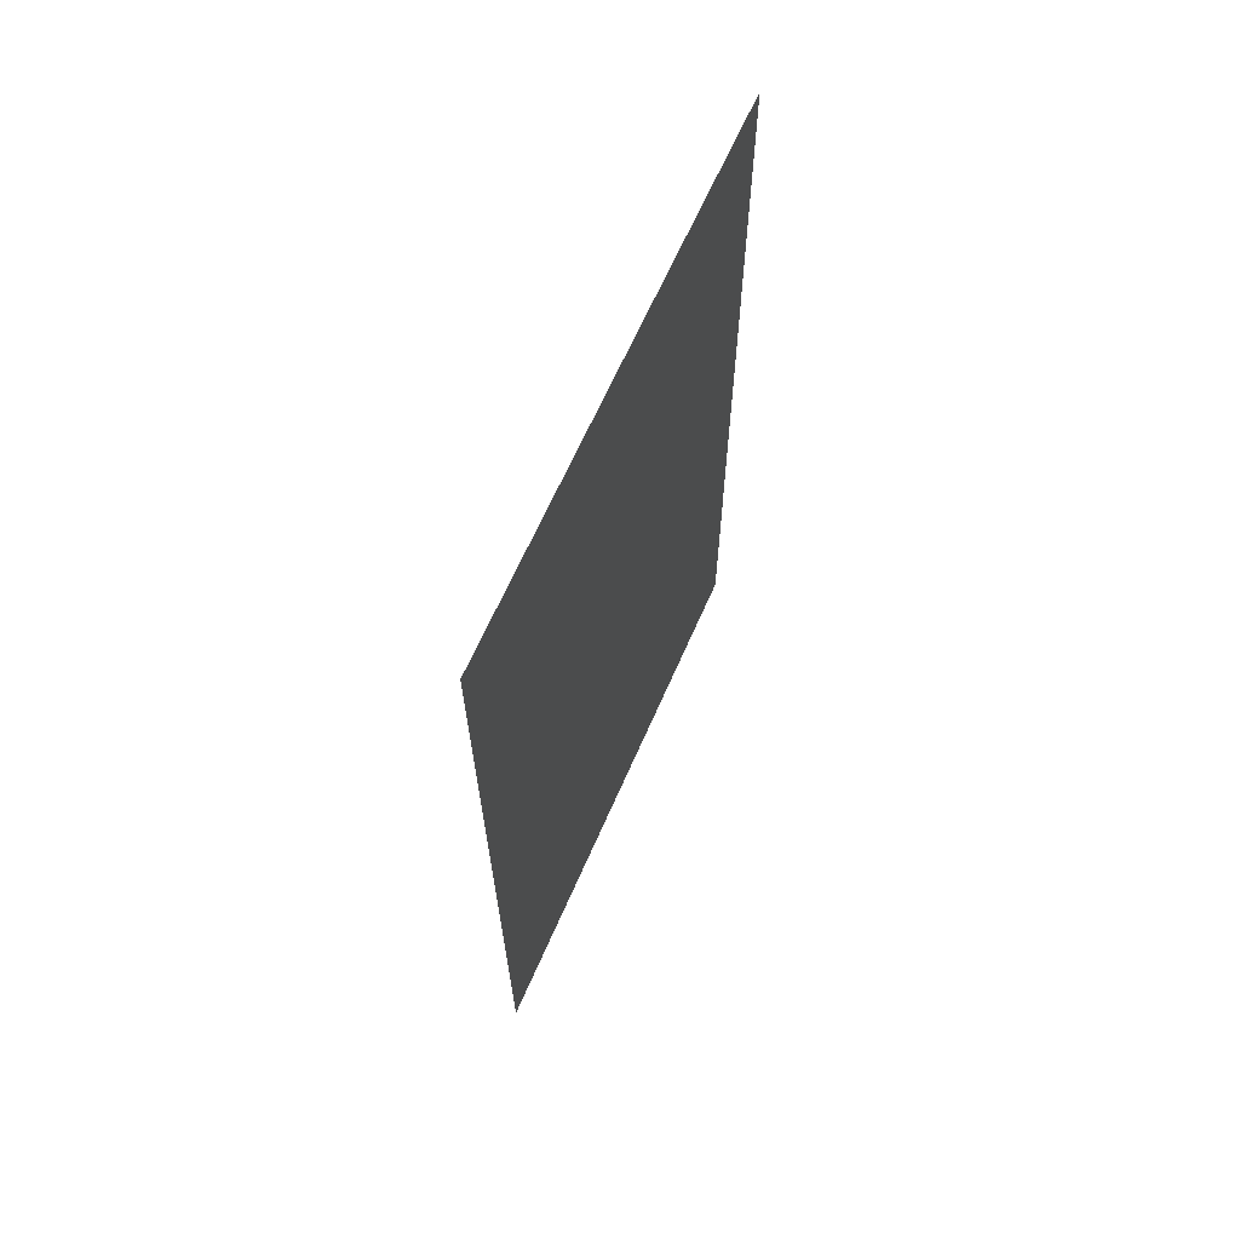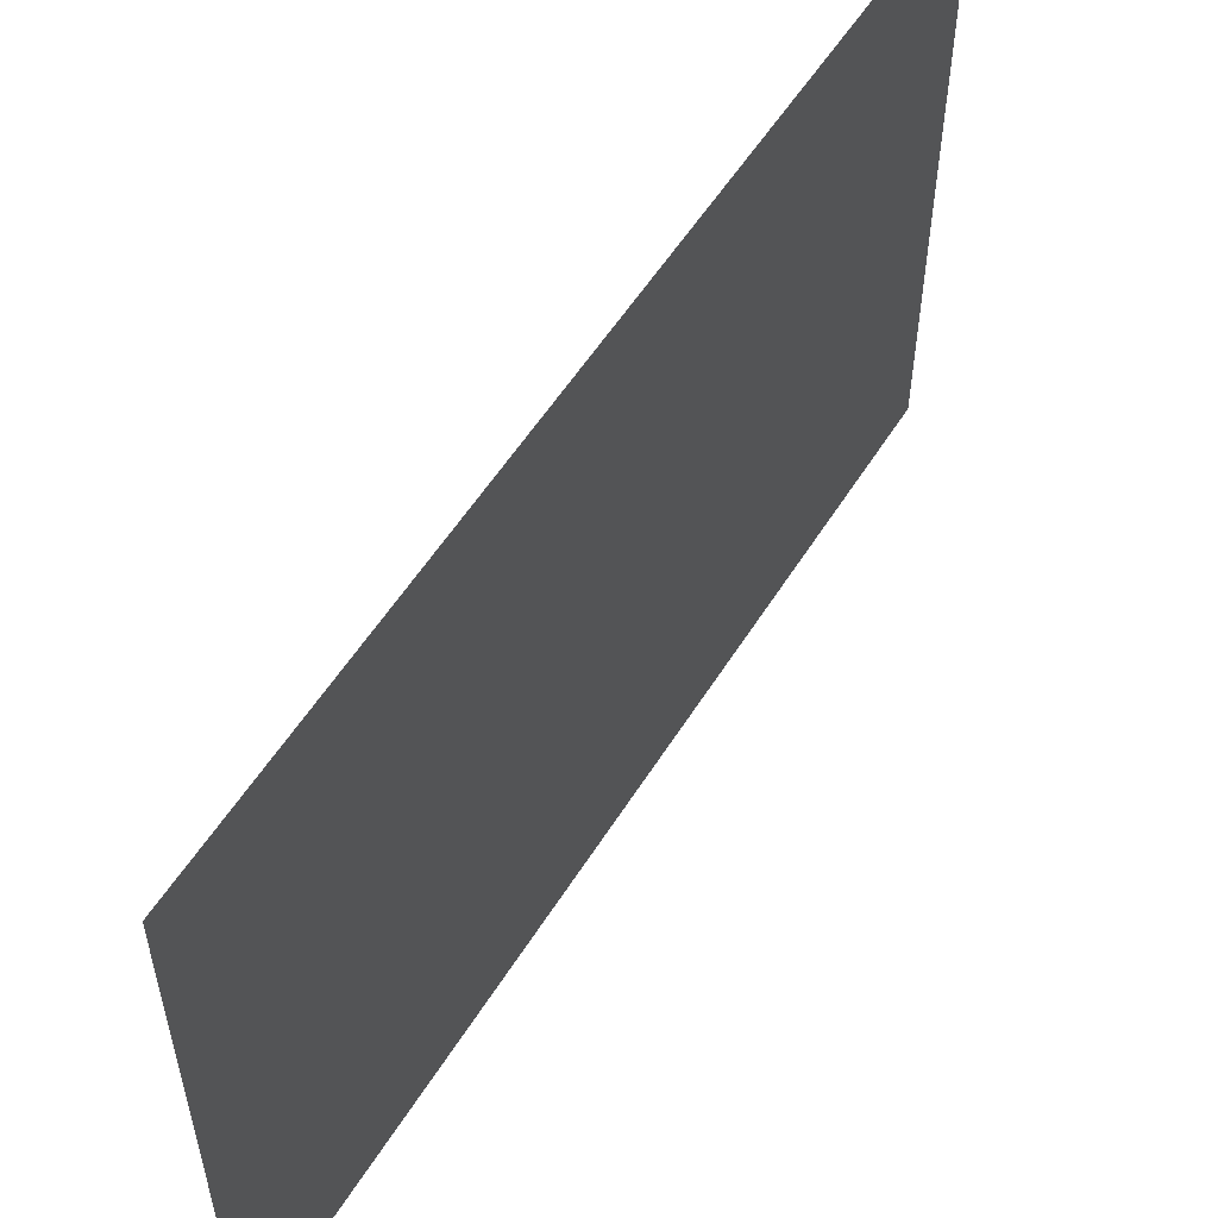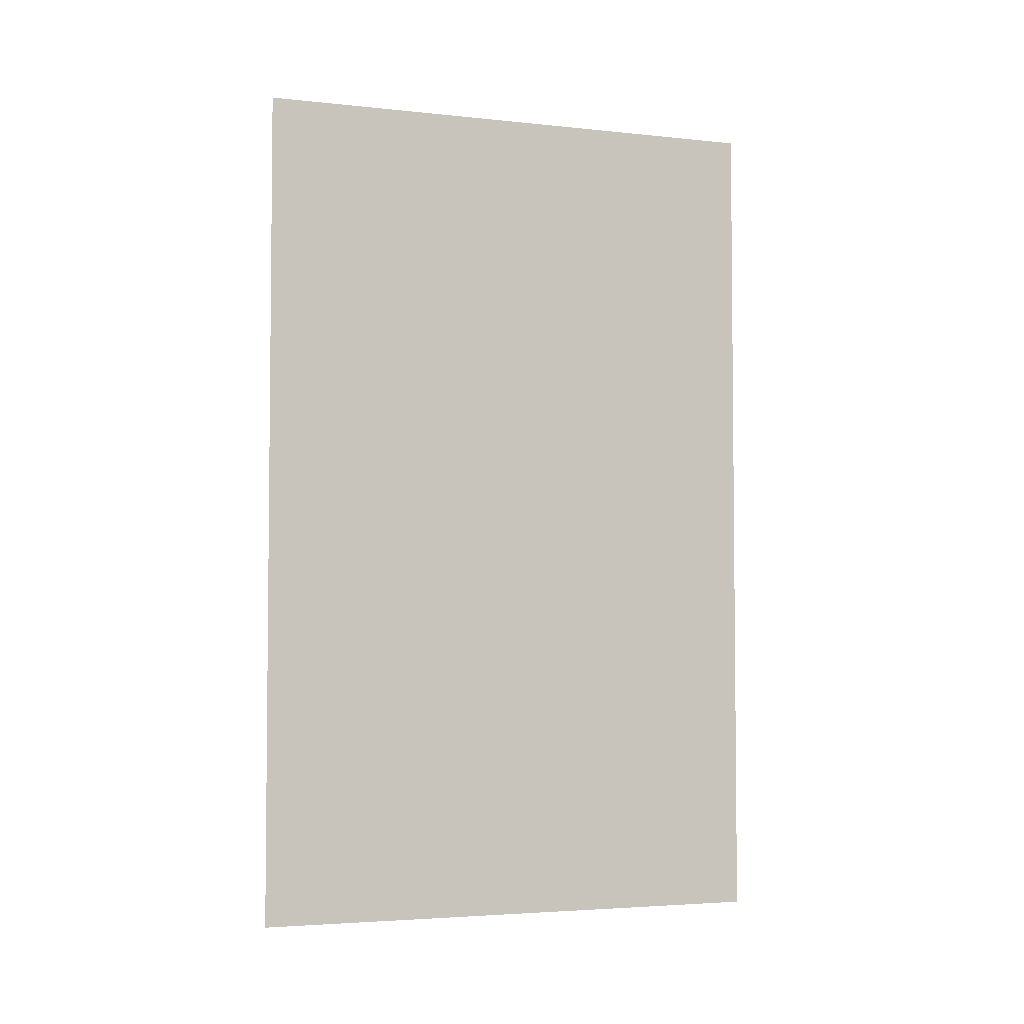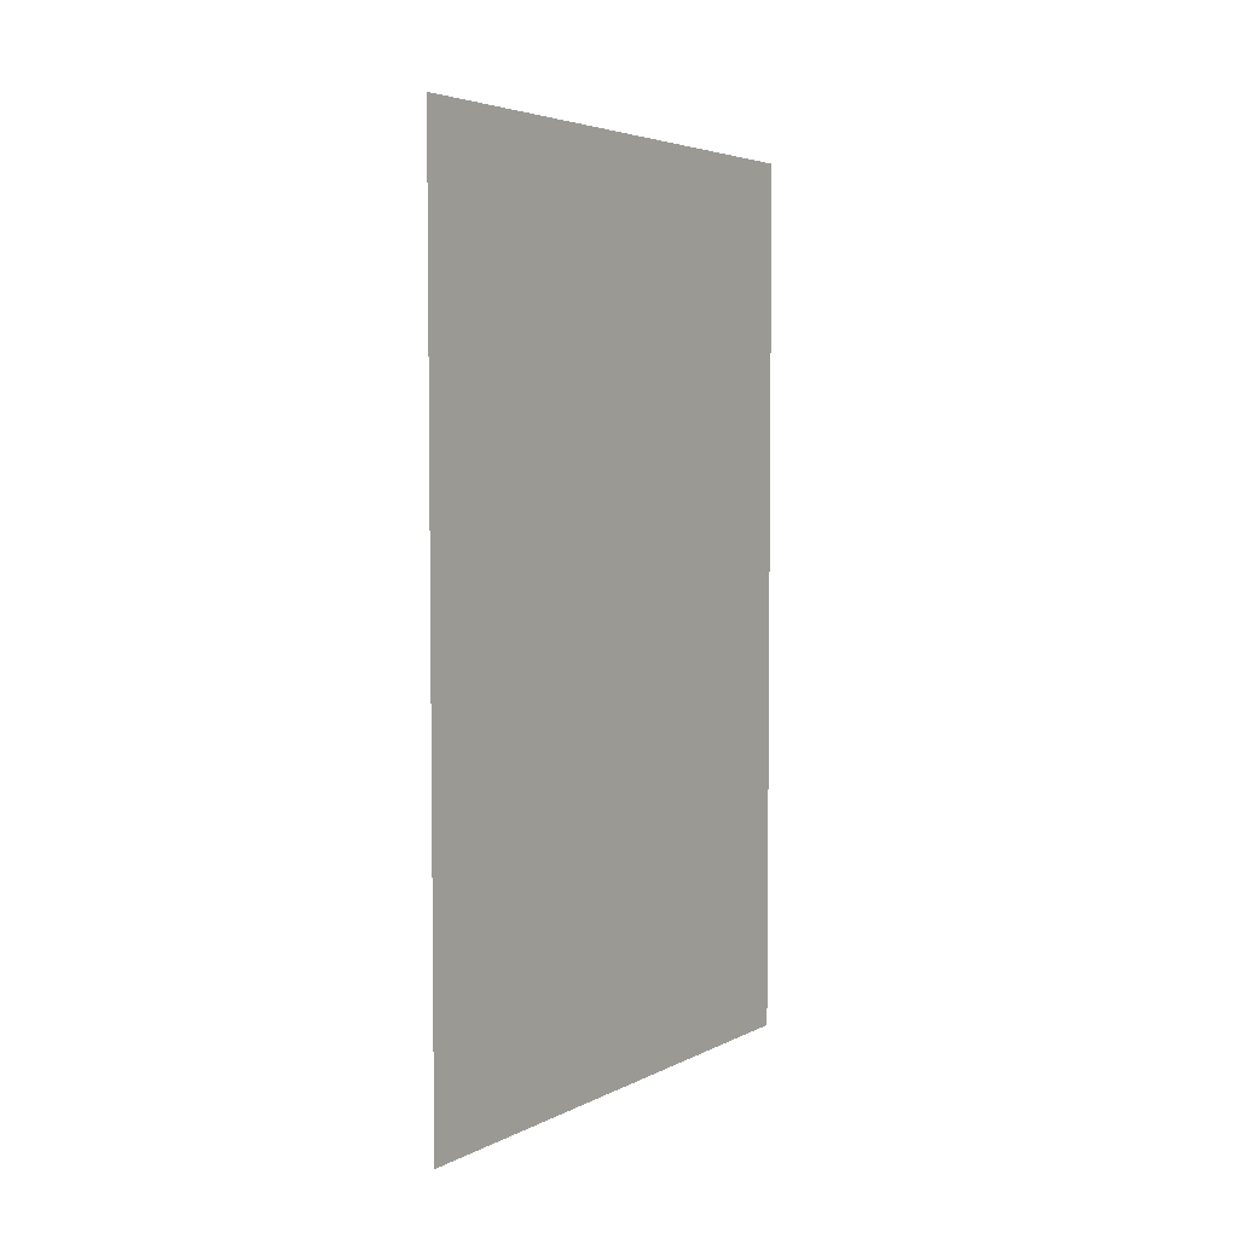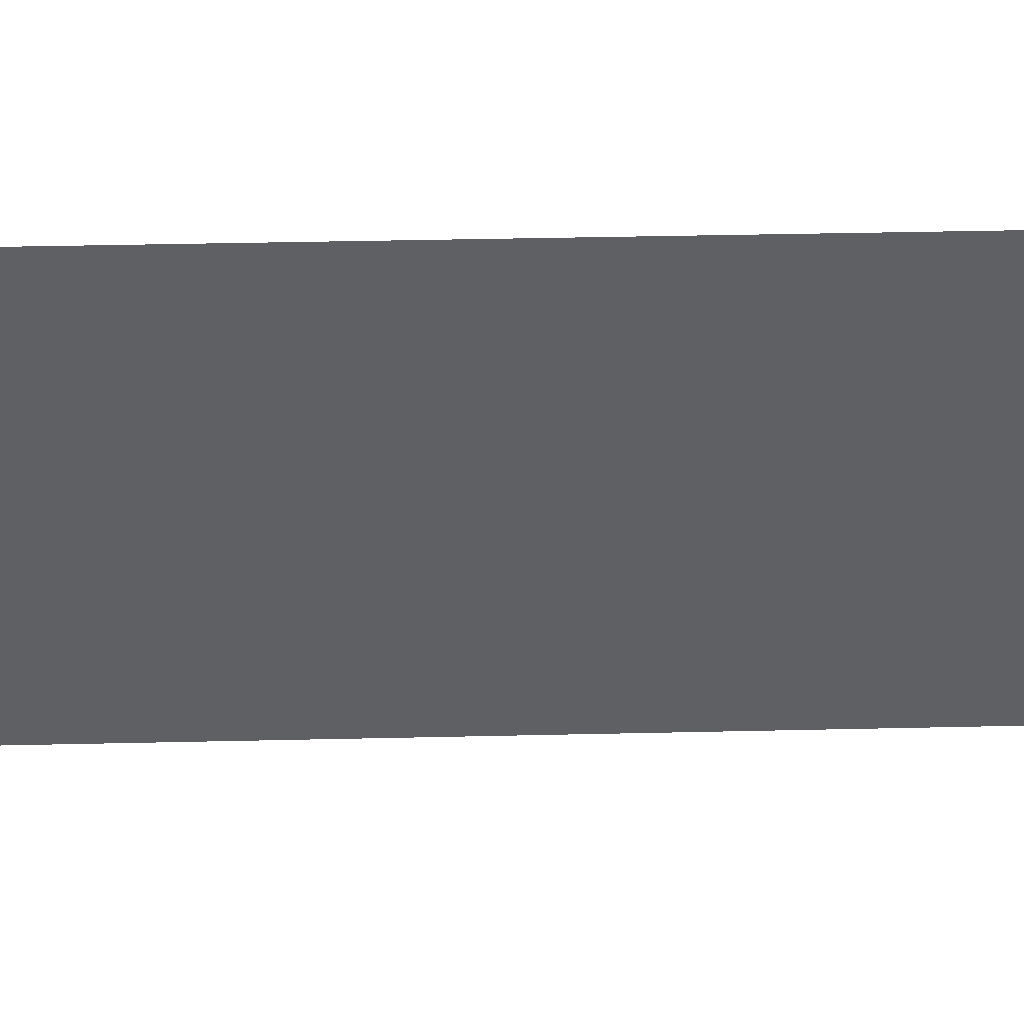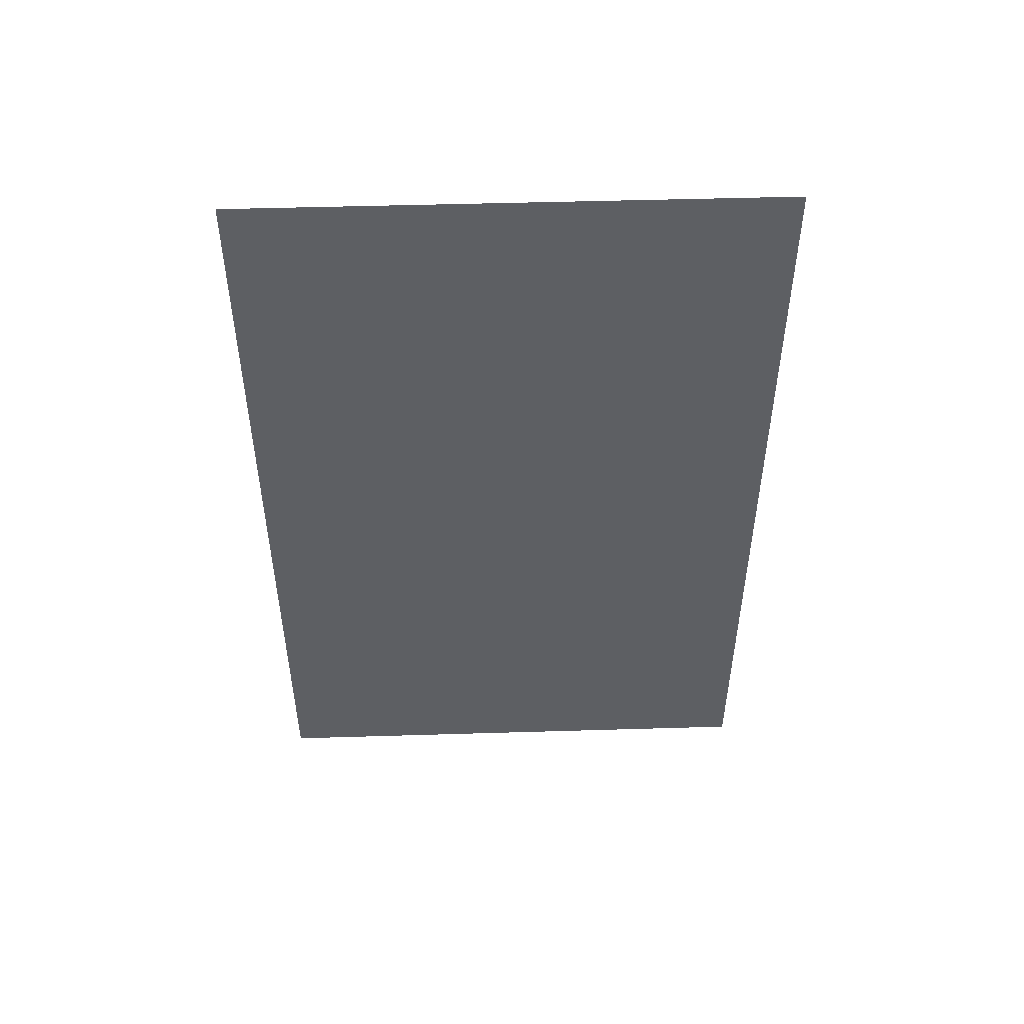
<metadata>
{"format":"obj","ext":"obj","renderer":"f3d","projection":"perspective","resolution":1024,"background":"white","views":[{"elev":65.0,"azim":23.6,"up":"+Z"},{"elev":55.4,"azim":31.5,"up":"+Y"},{"elev":-3.8,"azim":70.5,"up":"+Z"},{"elev":4.6,"azim":34.2,"up":"+Z"},{"elev":47.4,"azim":-91.4,"up":"+Y"},{"elev":49.6,"azim":-91.9,"up":"+Z"}]}
</metadata>
<code>
v -3.534 28.22 0
v -3.534 29.46 0
v -3.534 28.22 2
v -3.534 29.46 2
f 1 2 3
f 2 3 4

</code>
